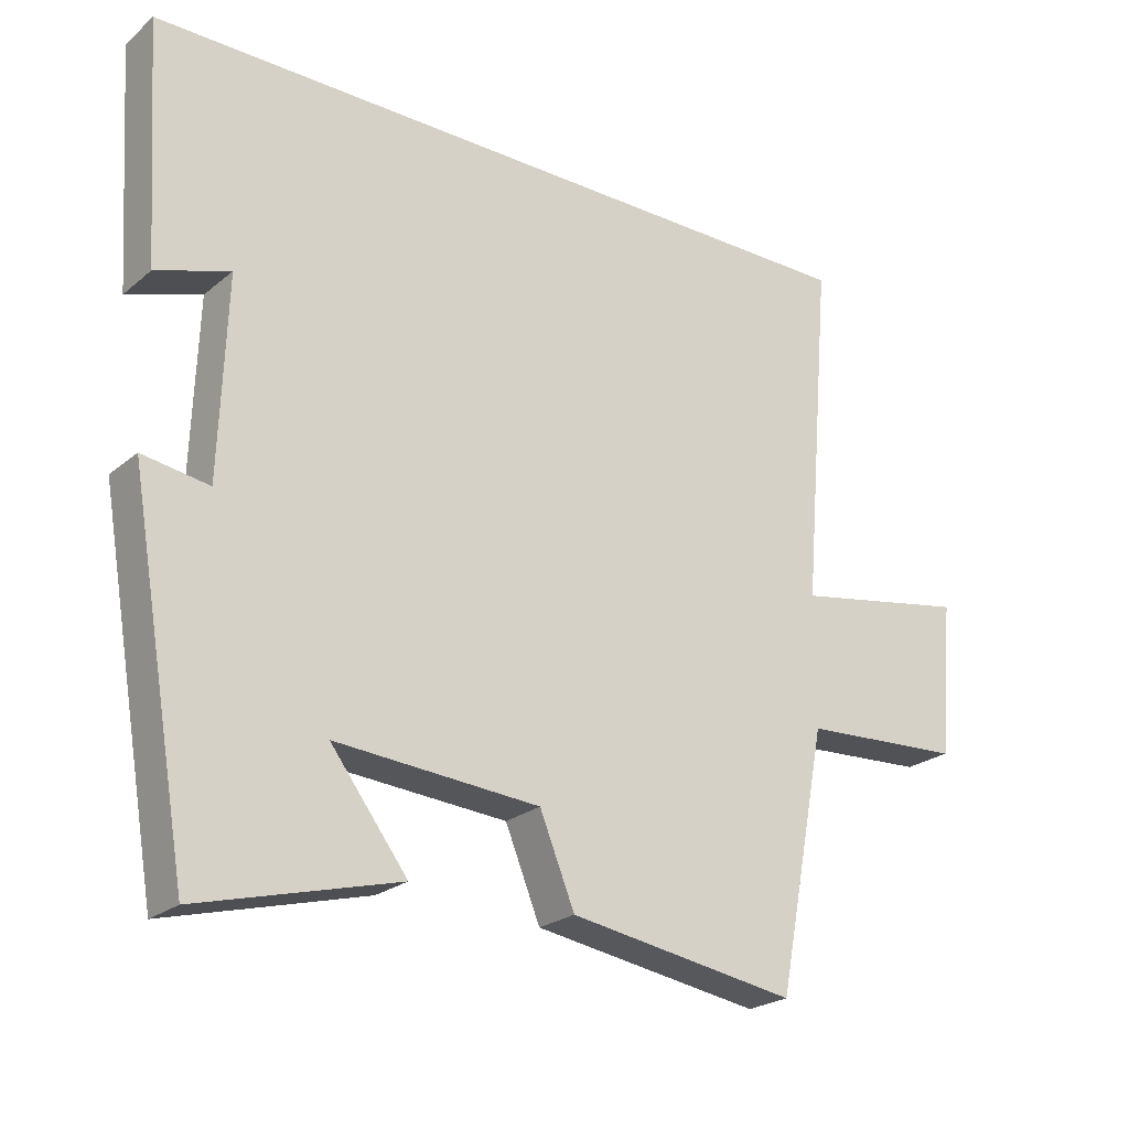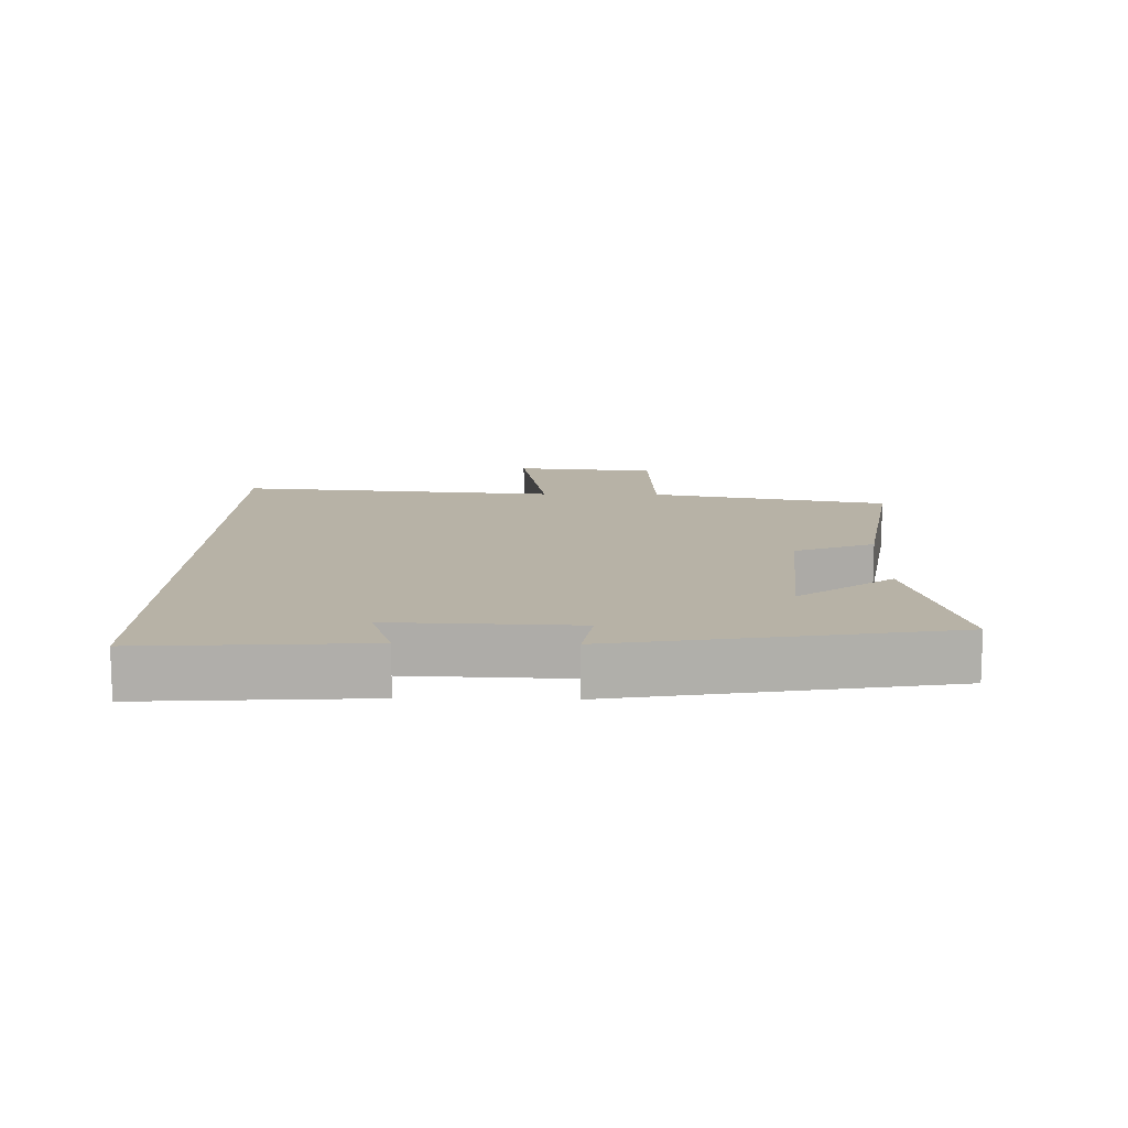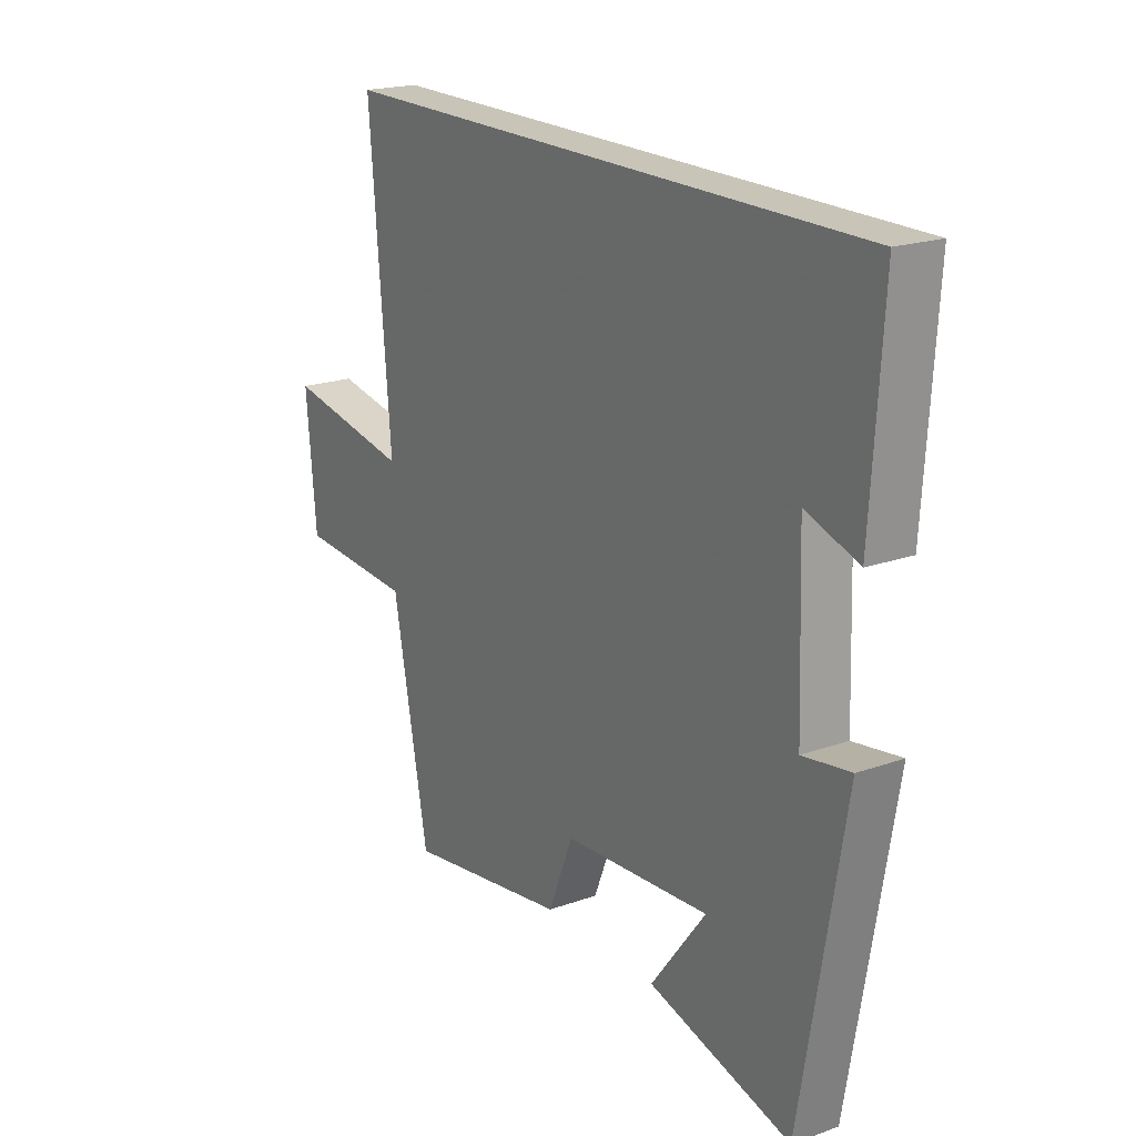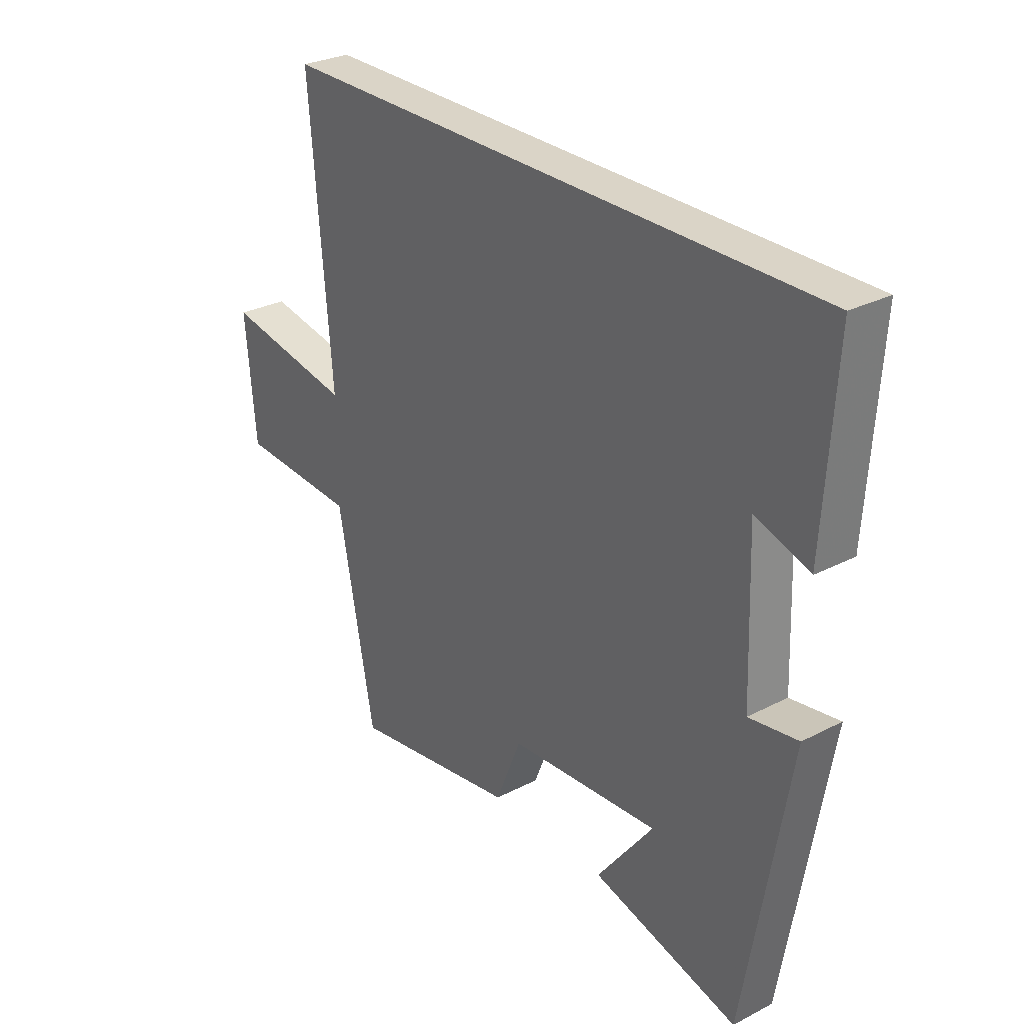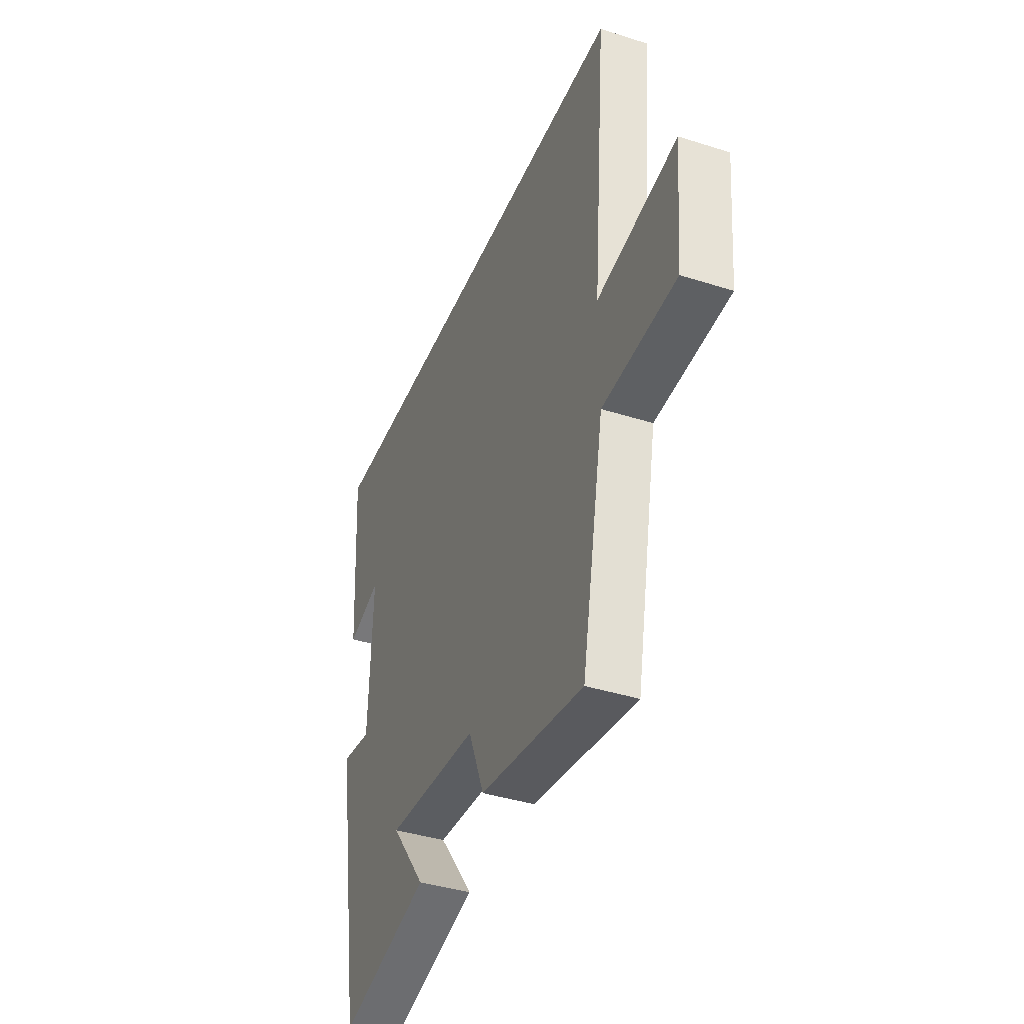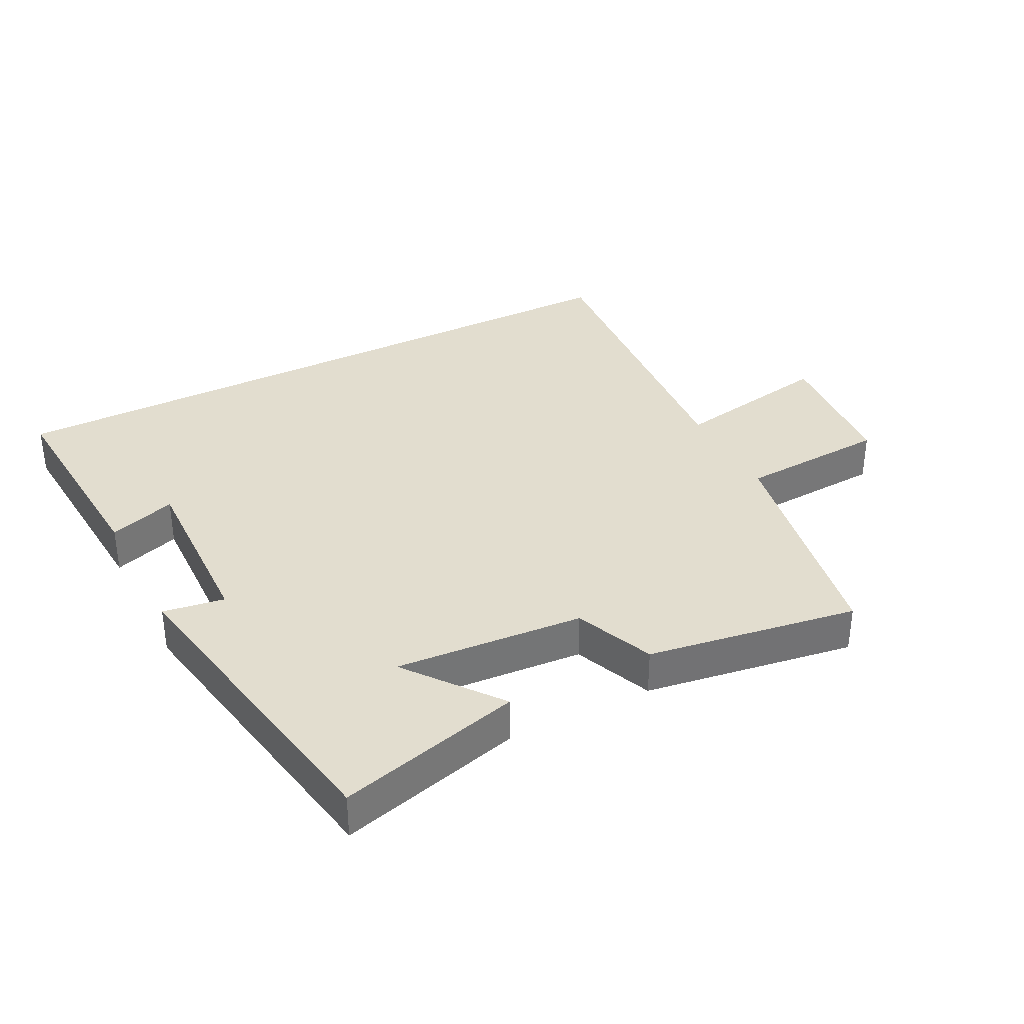
<metadata>
{"format":"obj","ext":"obj","renderer":"f3d","projection":"perspective","resolution":1024,"background":"white","views":[{"elev":-23.4,"azim":143.6,"up":"+Z"},{"elev":12.4,"azim":91.3,"up":"+Y"},{"elev":20.2,"azim":57.2,"up":"+Z"},{"elev":28.9,"azim":52.4,"up":"+Z"},{"elev":-39.9,"azim":-111.5,"up":"+Z"},{"elev":34.9,"azim":152.6,"up":"+Y"}]}
</metadata>
<code>
v 0.414 0.07 -0.575
v 0.129 0.07 -0.5
v 0.239 0.07 -0.355
v -0.053 0.07 -0.377
v -0.103 0.07 -0.5
v -0.429 0.07 -0.552
v -0.5 0.07 -0.184
v -0.731 0.07 -0.171
v -0.751 0.07 0.049
v -0.5 0.07 0.004
v -0.542 0.07 0.5
v 0.522 0.07 0.5
v 0.5 0.07 0.16
v 0.395 0.07 0.195
v 0.405 0.07 -0.087
v 0.5 0.07 -0.072
v 0.414 0 -0.575
v 0.129 0 -0.5
v 0.239 0 -0.355
v -0.053 0 -0.377
v -0.103 0 -0.5
v -0.429 0 -0.552
v -0.5 0 -0.184
v -0.731 0 -0.171
v -0.751 0 0.049
v -0.5 0 0.004
v -0.542 0 0.5
v 0.522 0 0.5
v 0.5 0 0.16
v 0.395 0 0.195
v 0.405 0 -0.087
v 0.5 0 -0.072
f 15 16 1
f 14 15 1
f 12 13 14
f 10 11 12 14
f 7 8 9 10
f 4 5 6 7
f 3 4 7 10
f 1 2 3
f 14 1 3
f 3 10 14
f 17 32 31
f 17 31 30
f 30 29 28
f 30 28 27 26
f 26 25 24 23
f 23 22 21 20
f 26 23 20 19
f 19 18 17
f 19 17 30
f 30 26 19
f 1 17 18 2
f 2 18 19 3
f 3 19 20 4
f 4 20 21 5
f 5 21 22 6
f 6 22 23 7
f 7 23 24 8
f 8 24 25 9
f 9 25 26 10
f 10 26 27 11
f 11 27 28 12
f 12 28 29 13
f 13 29 30 14
f 14 30 31 15
f 15 31 32 16
f 16 32 17 1

</code>
